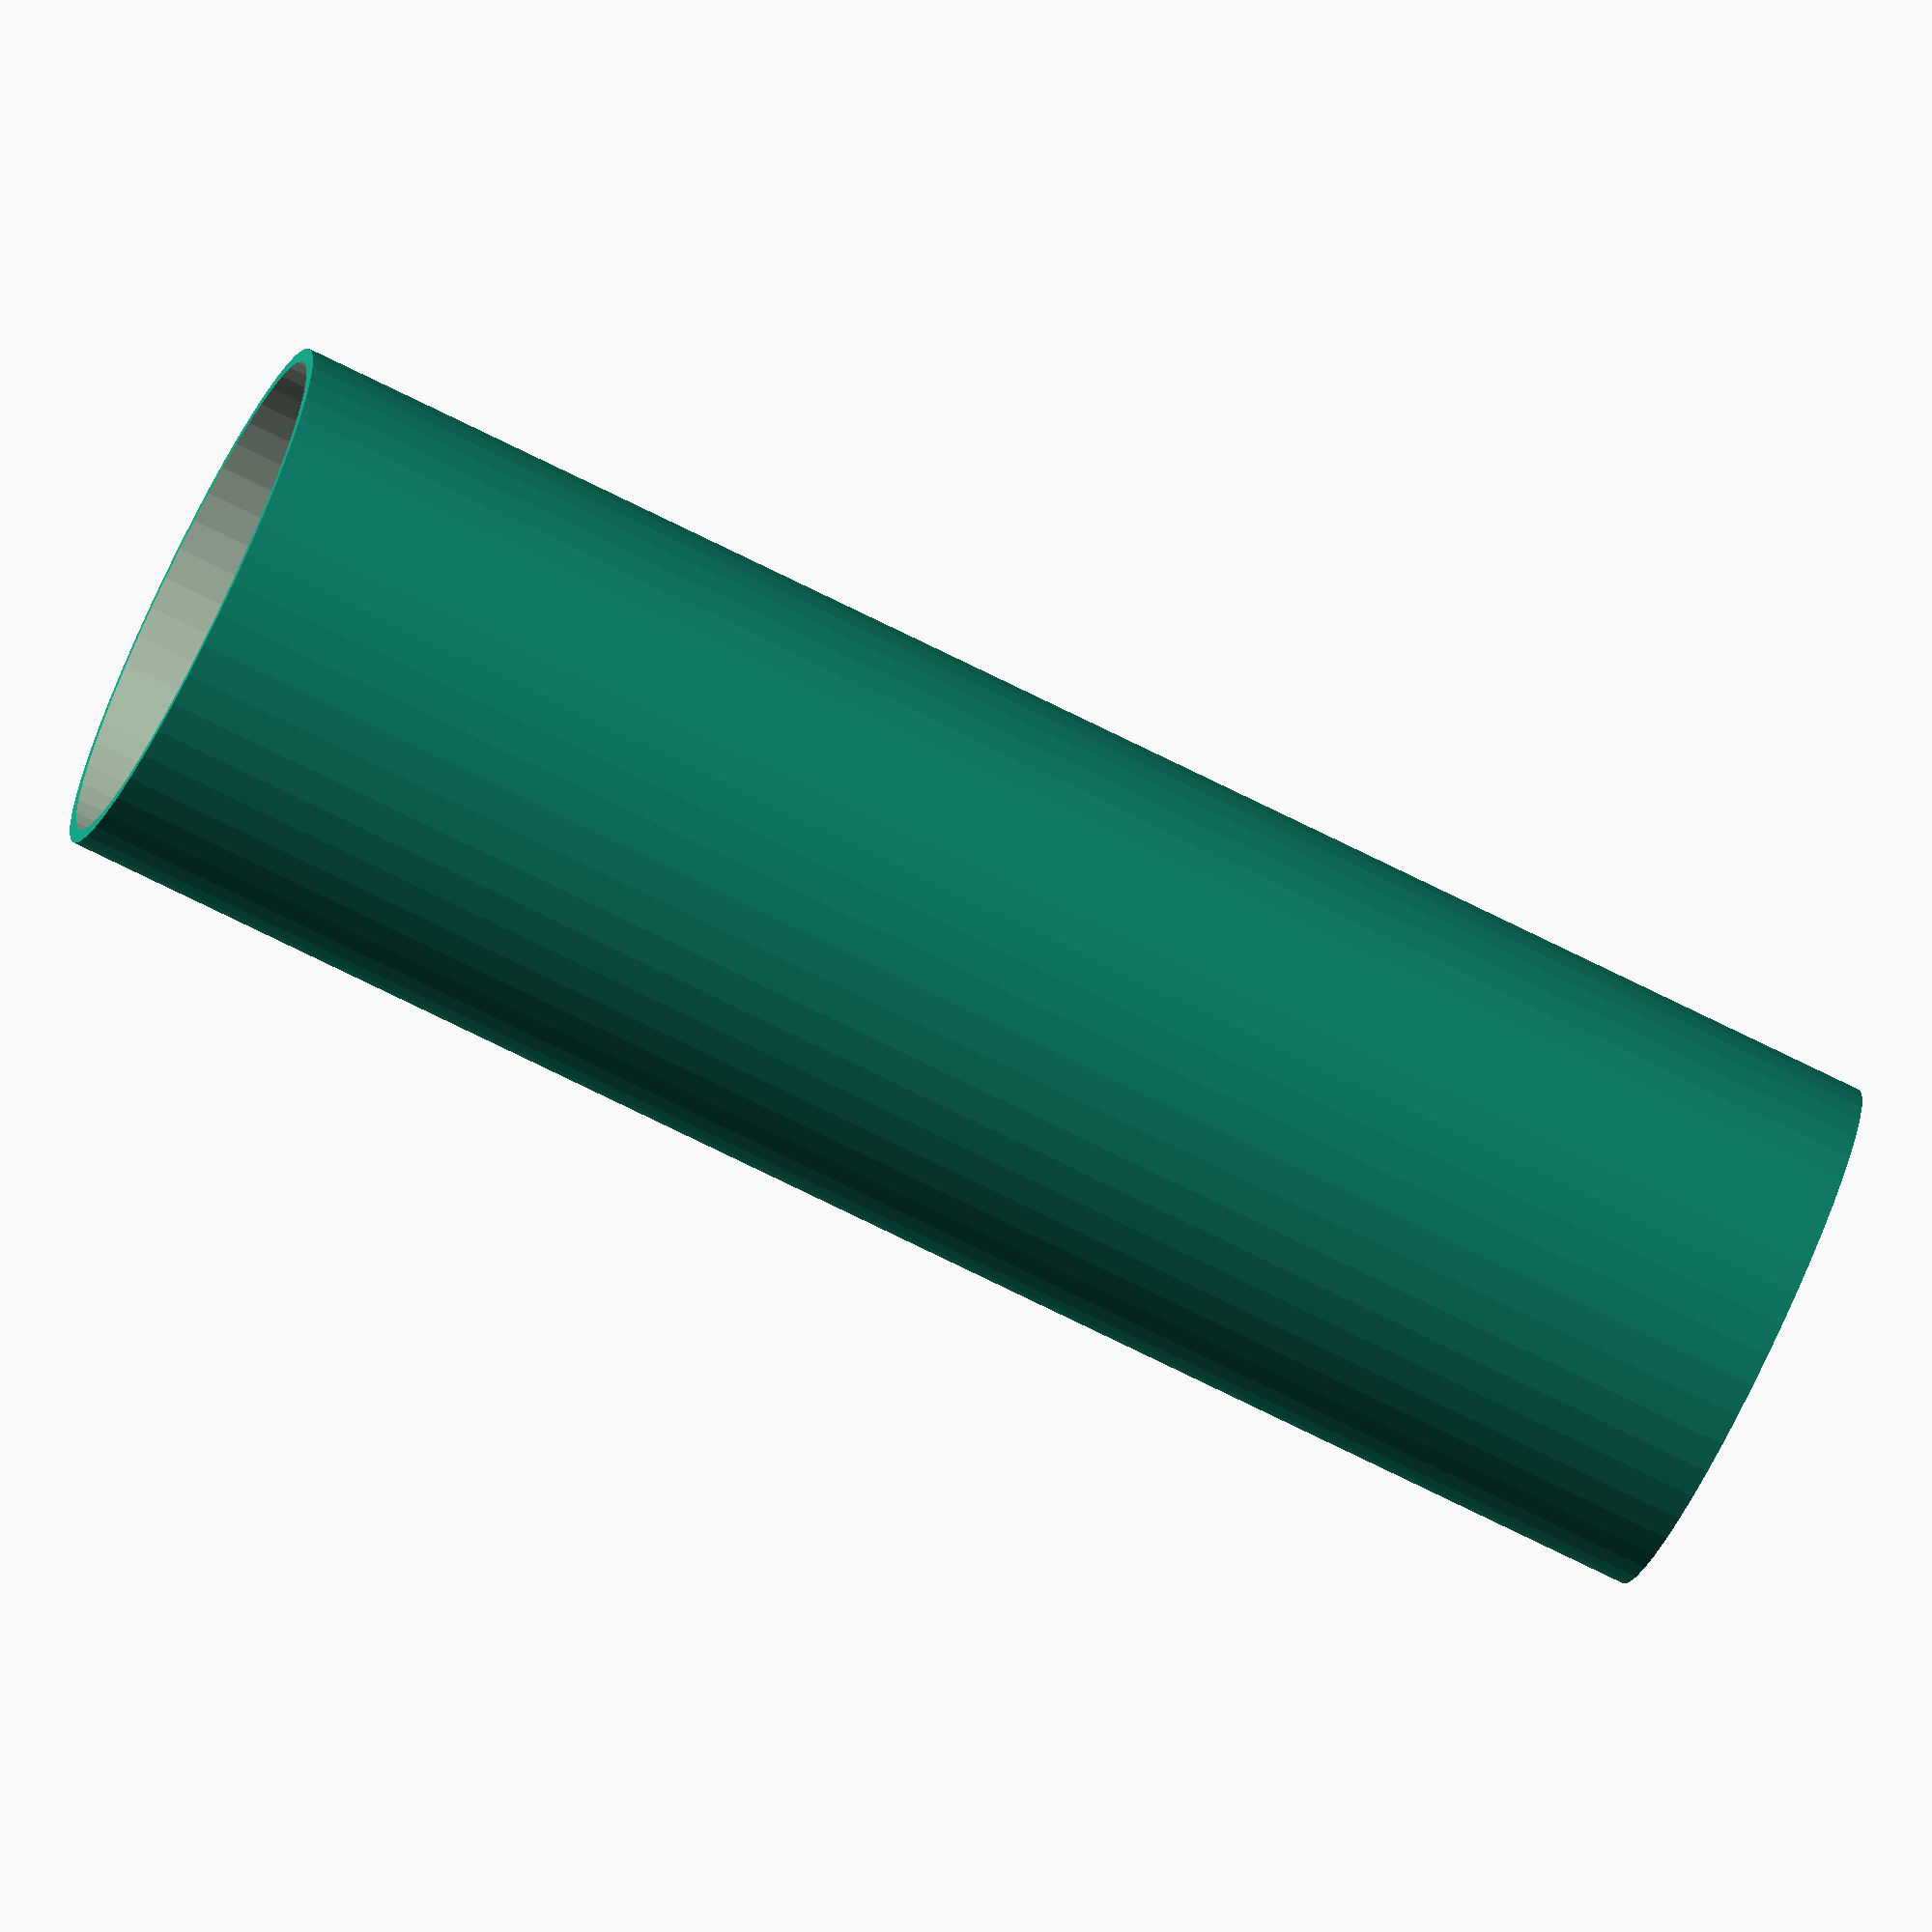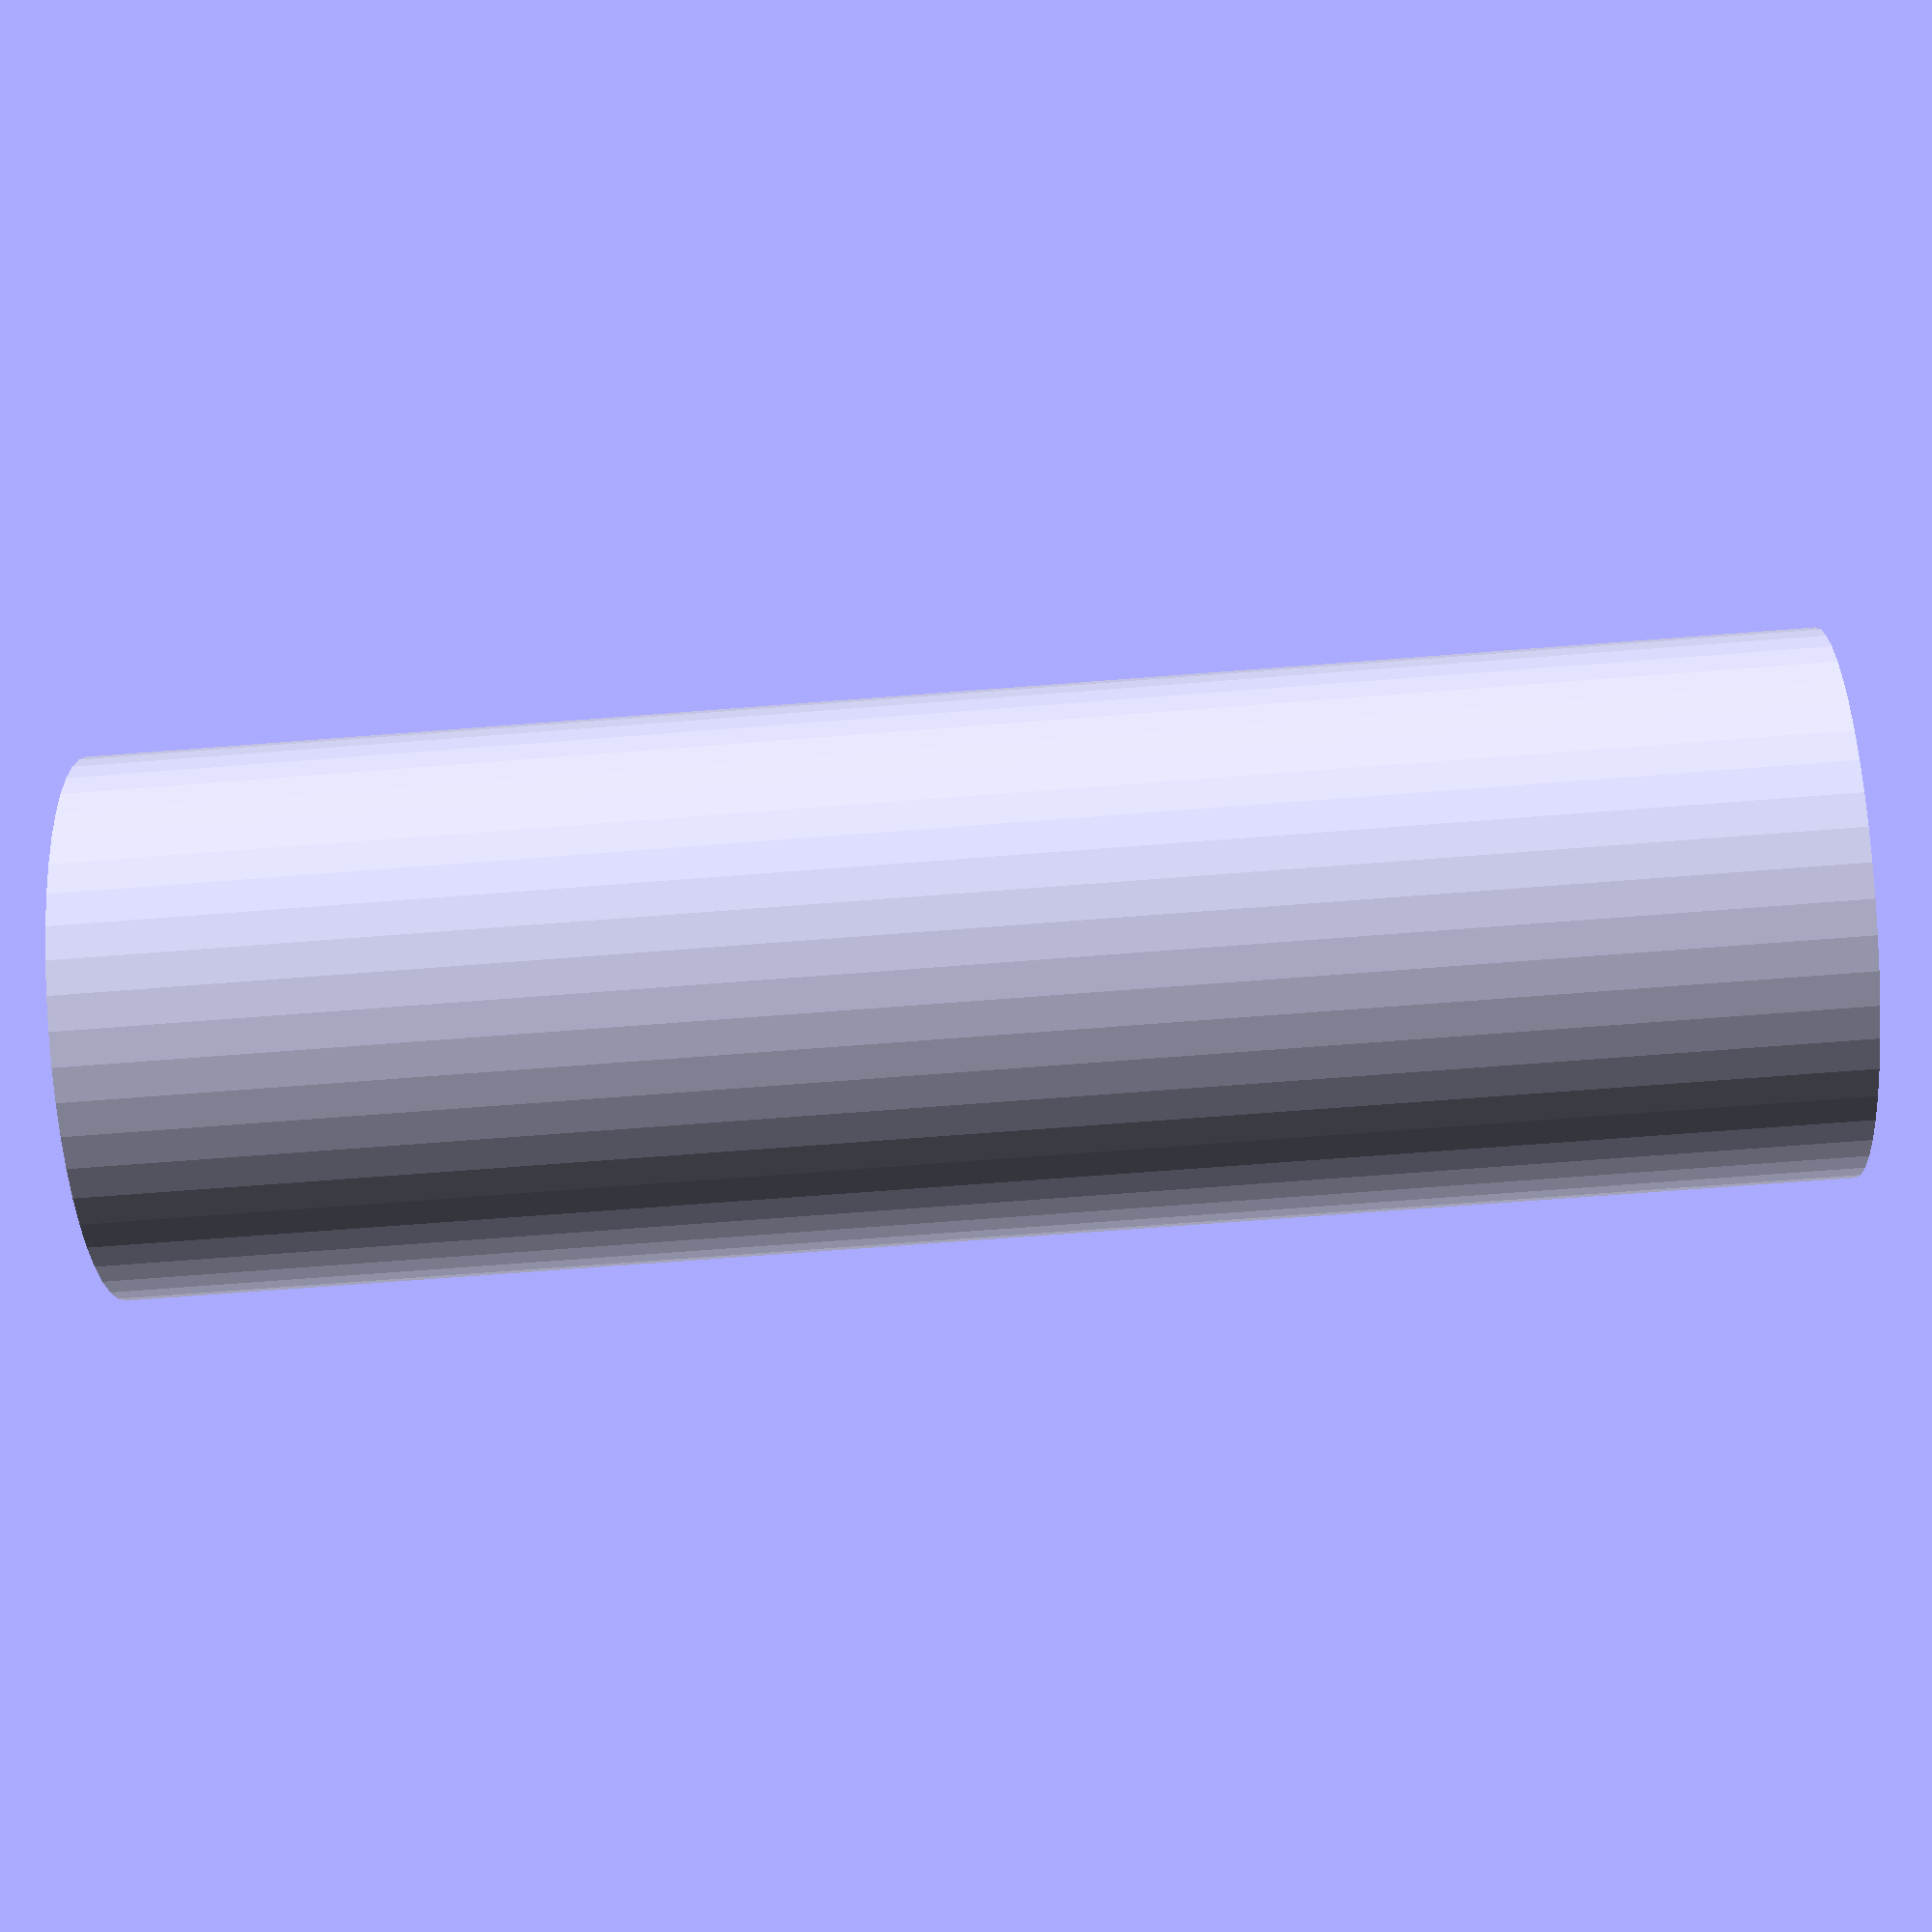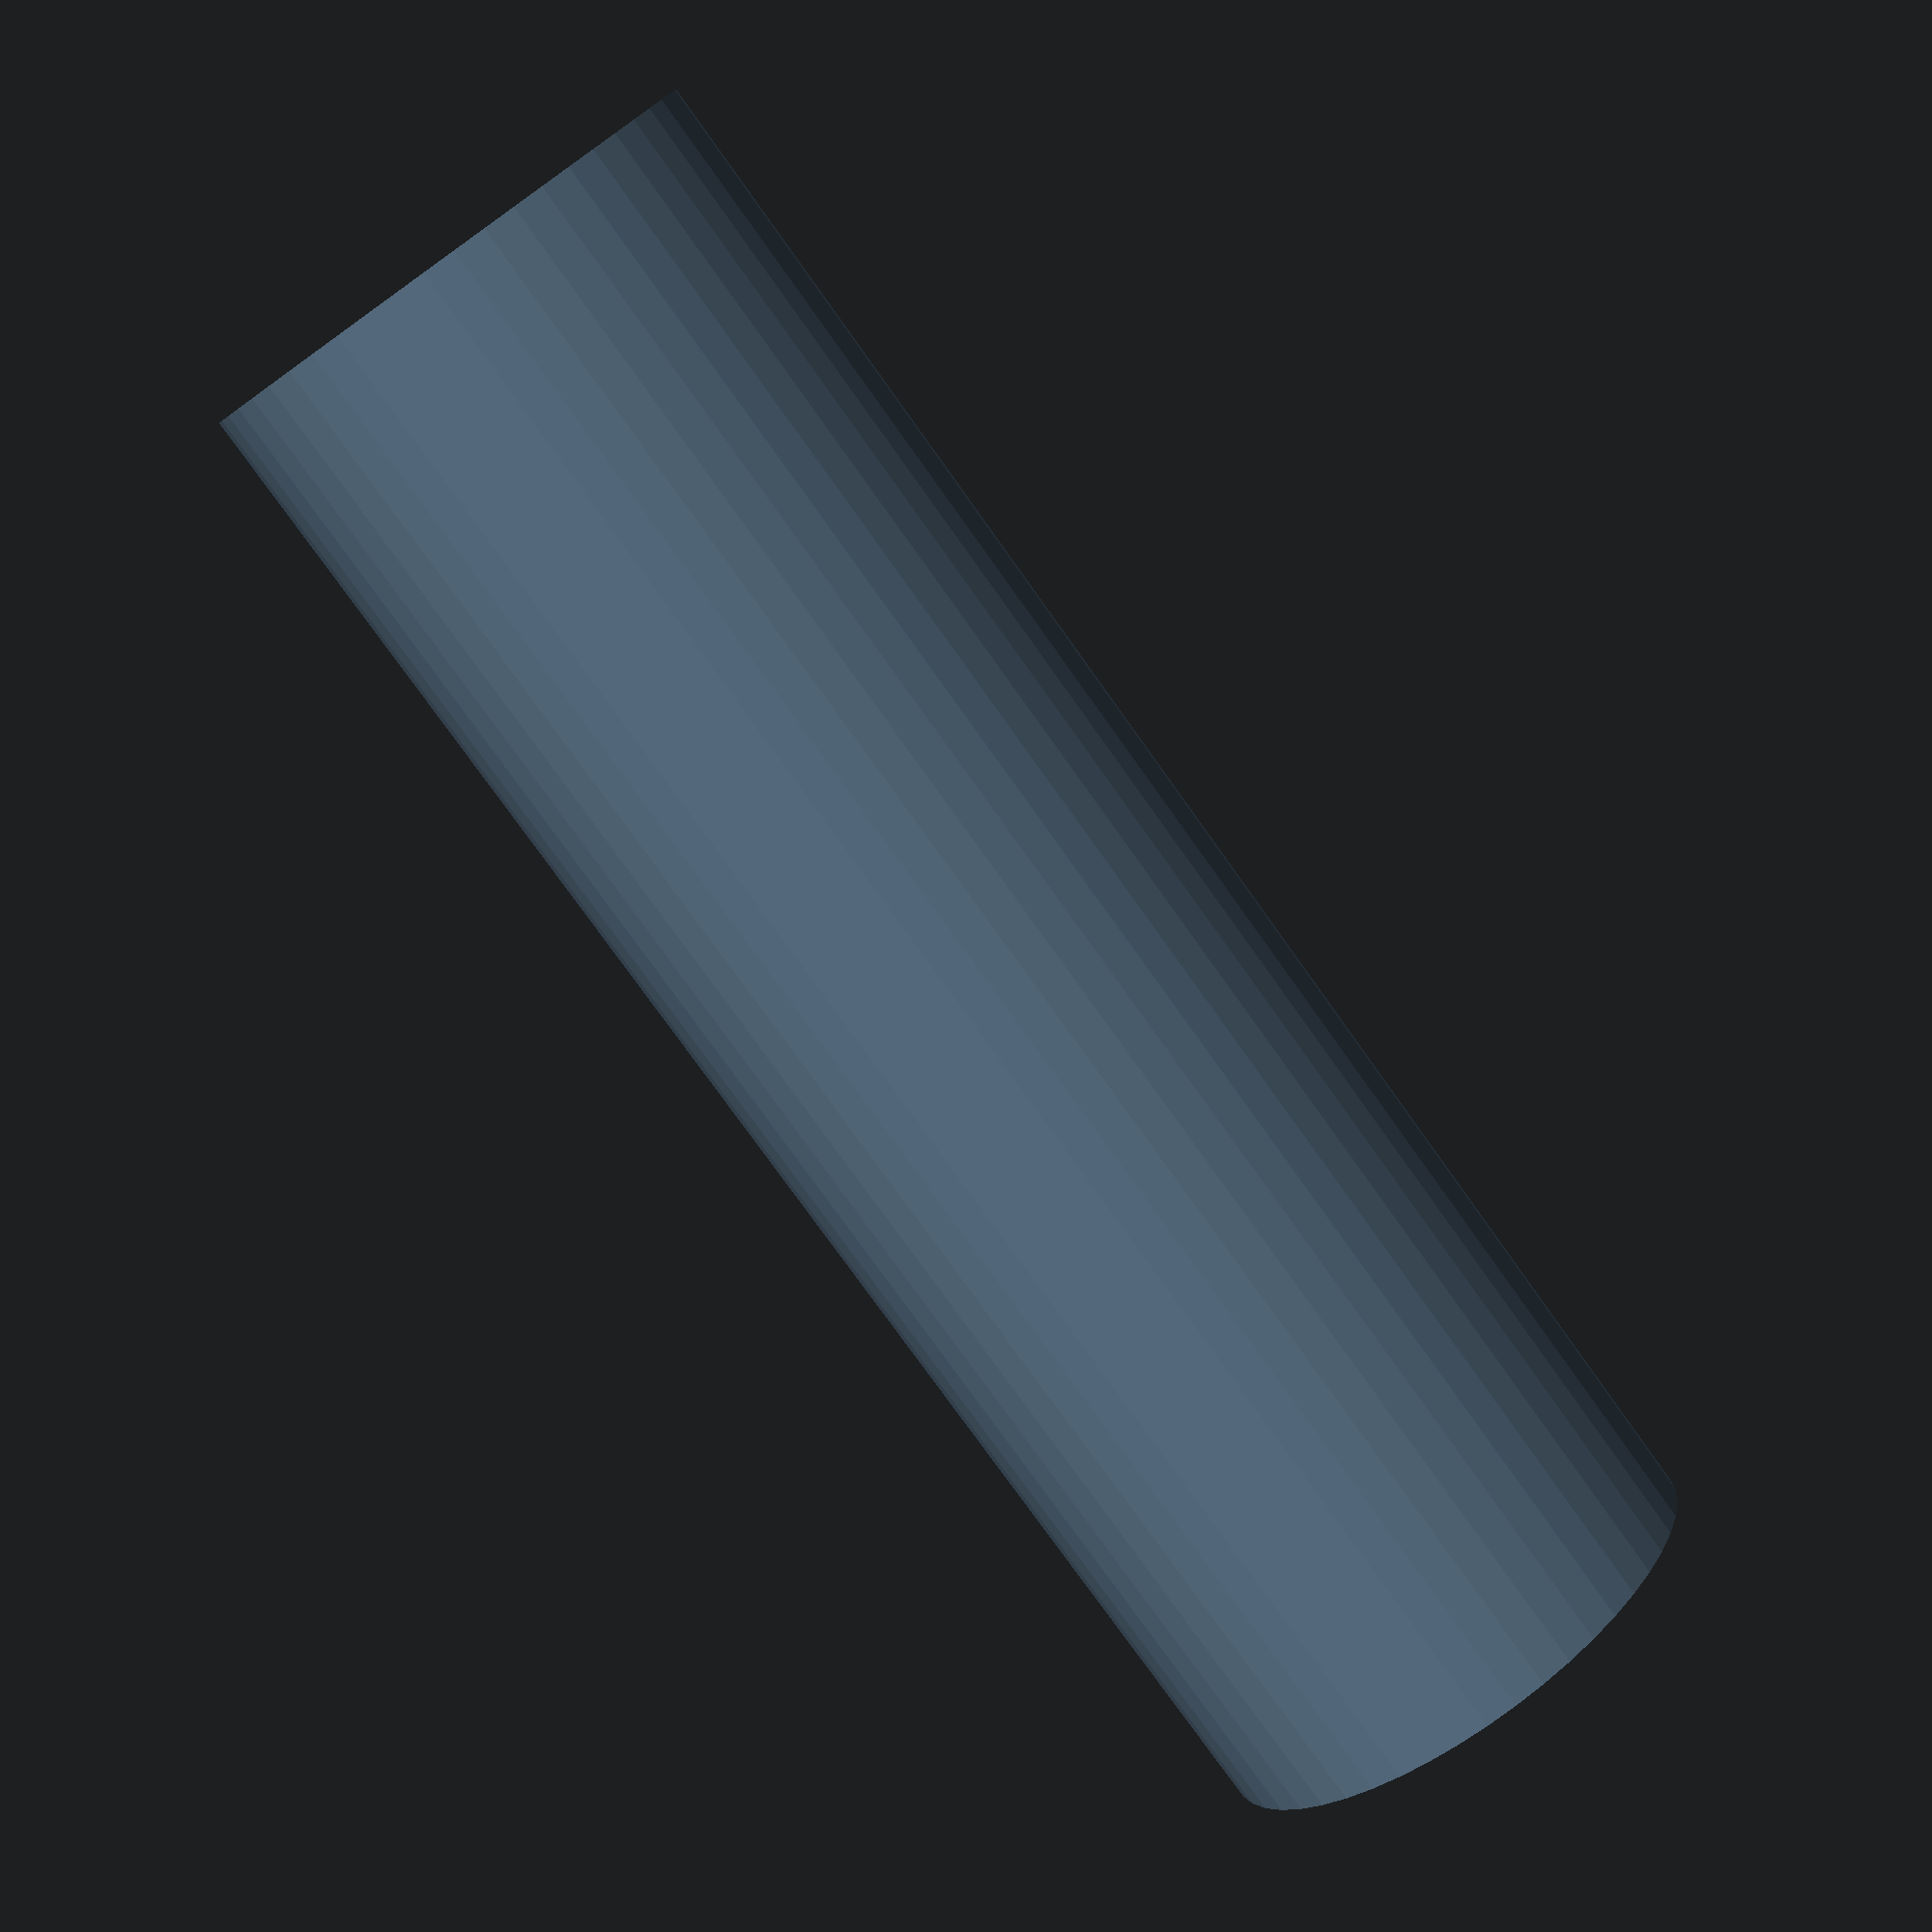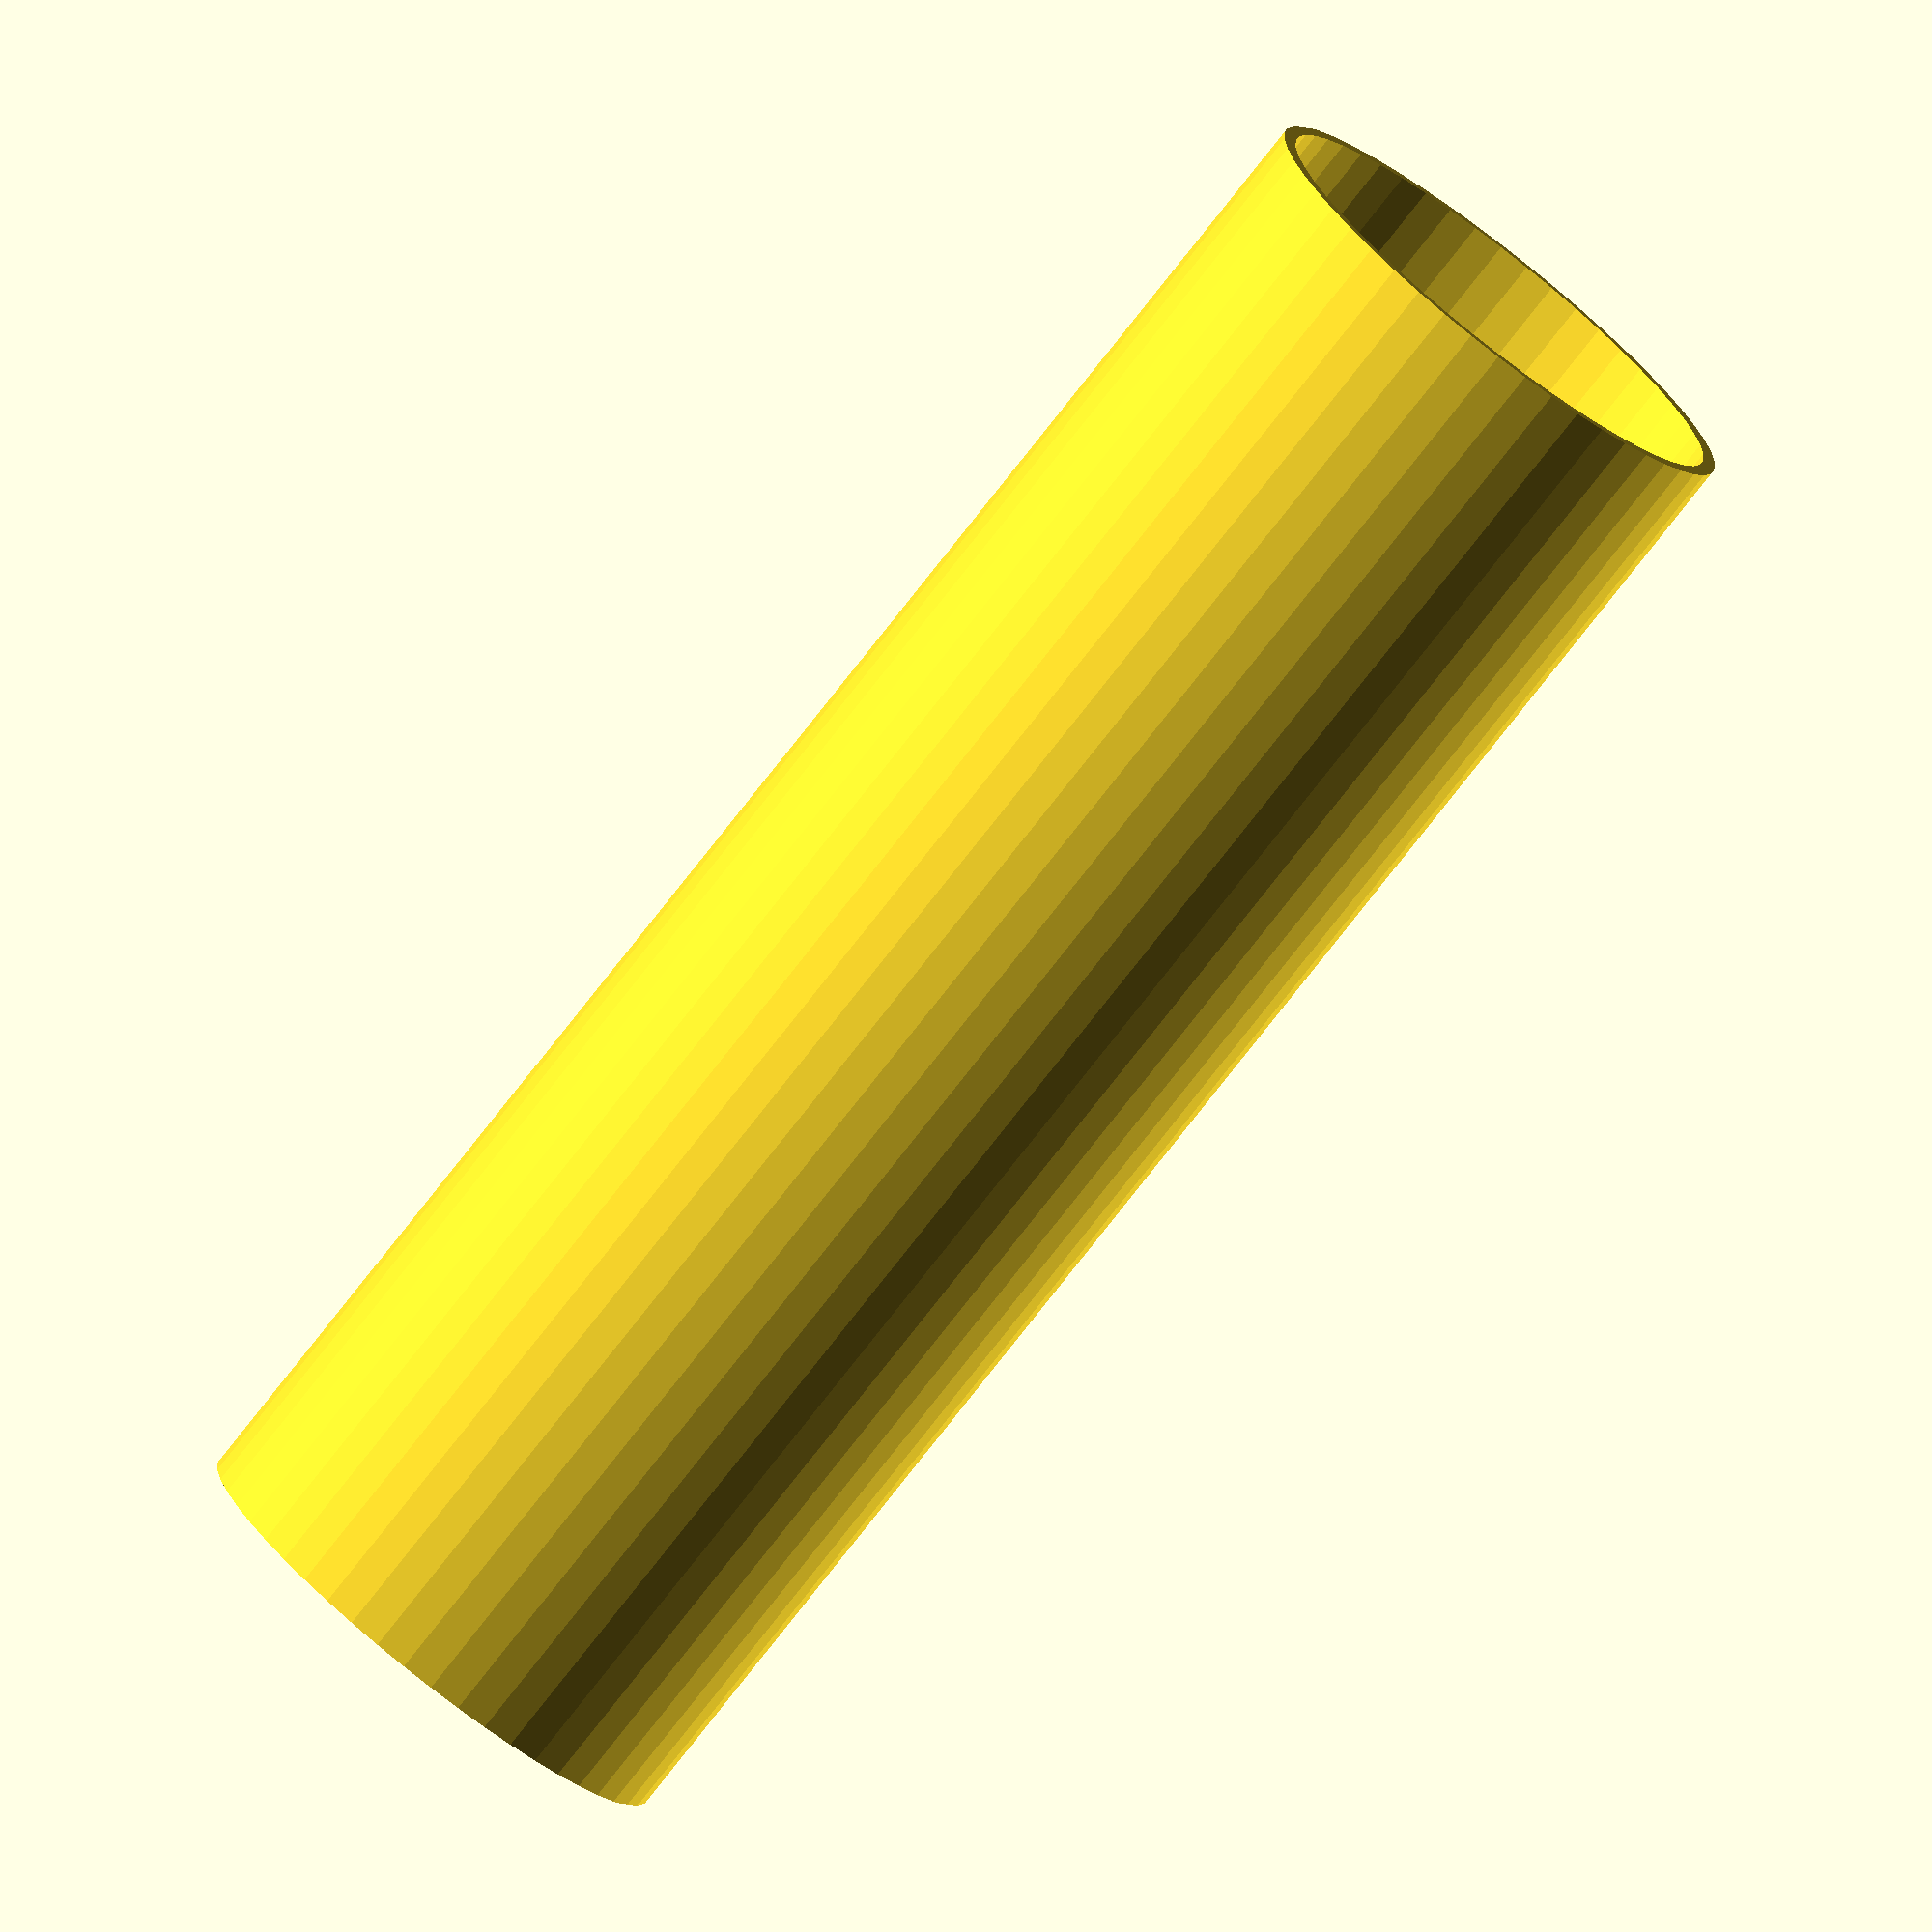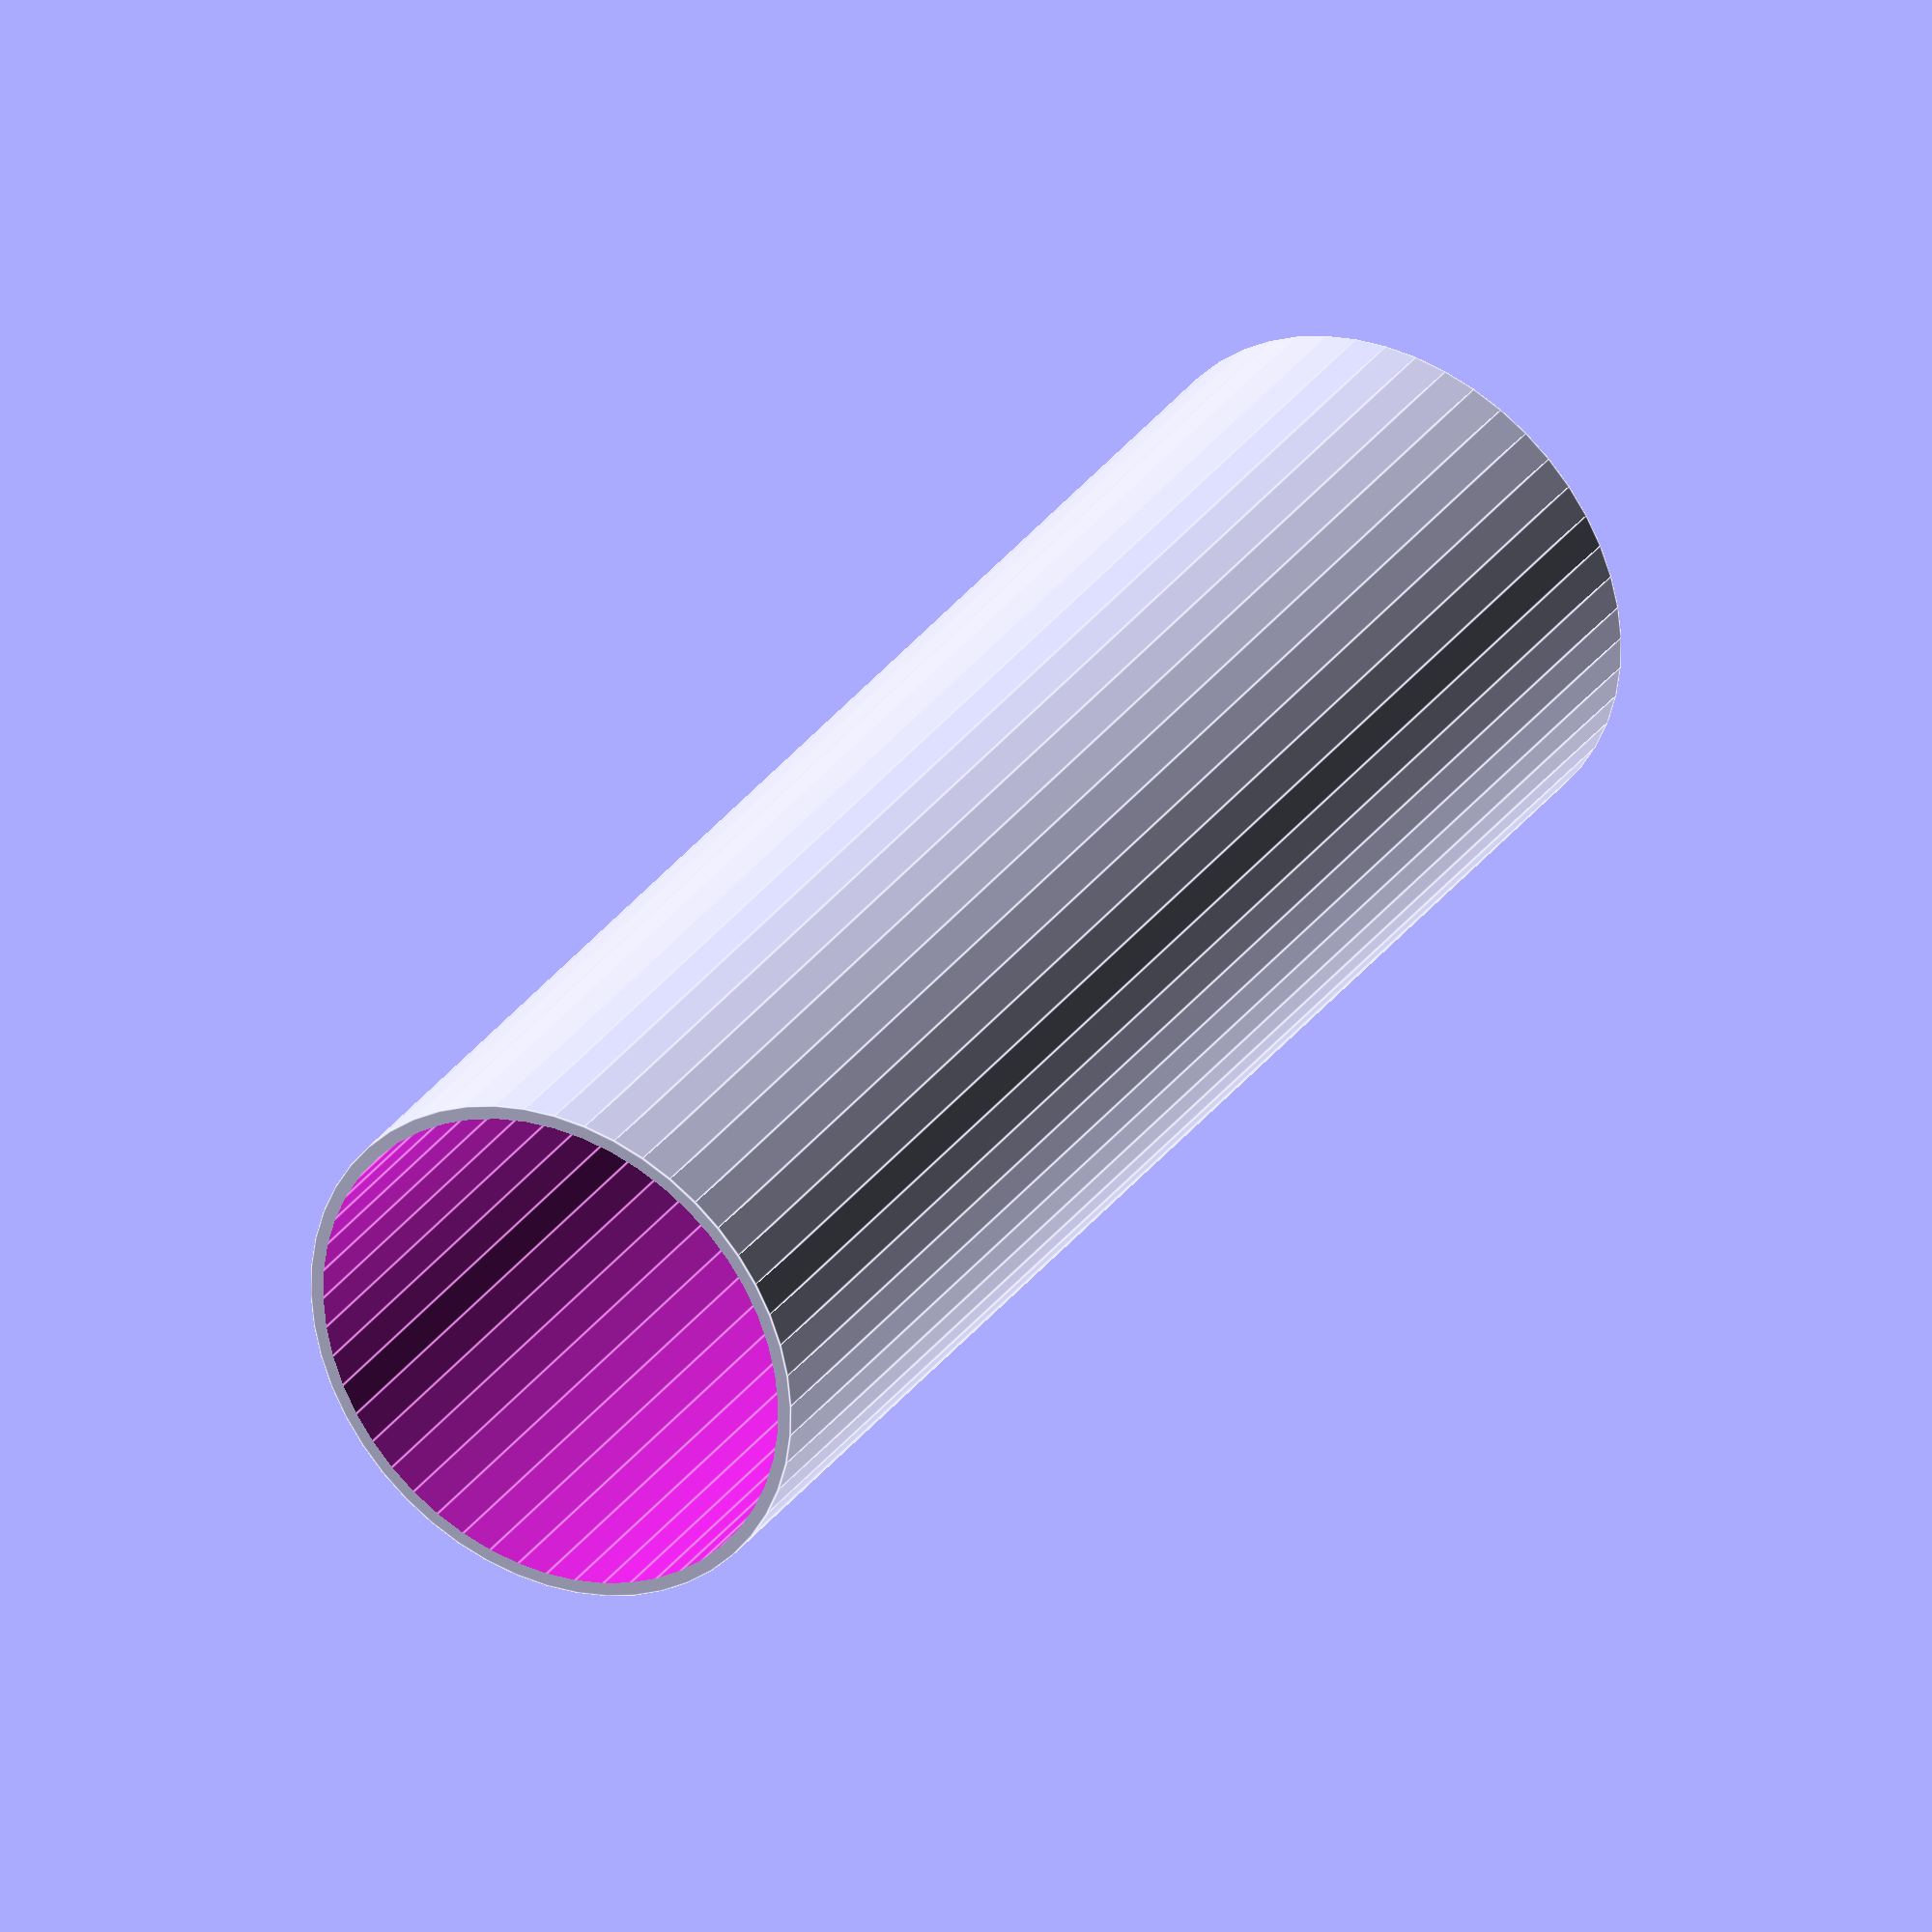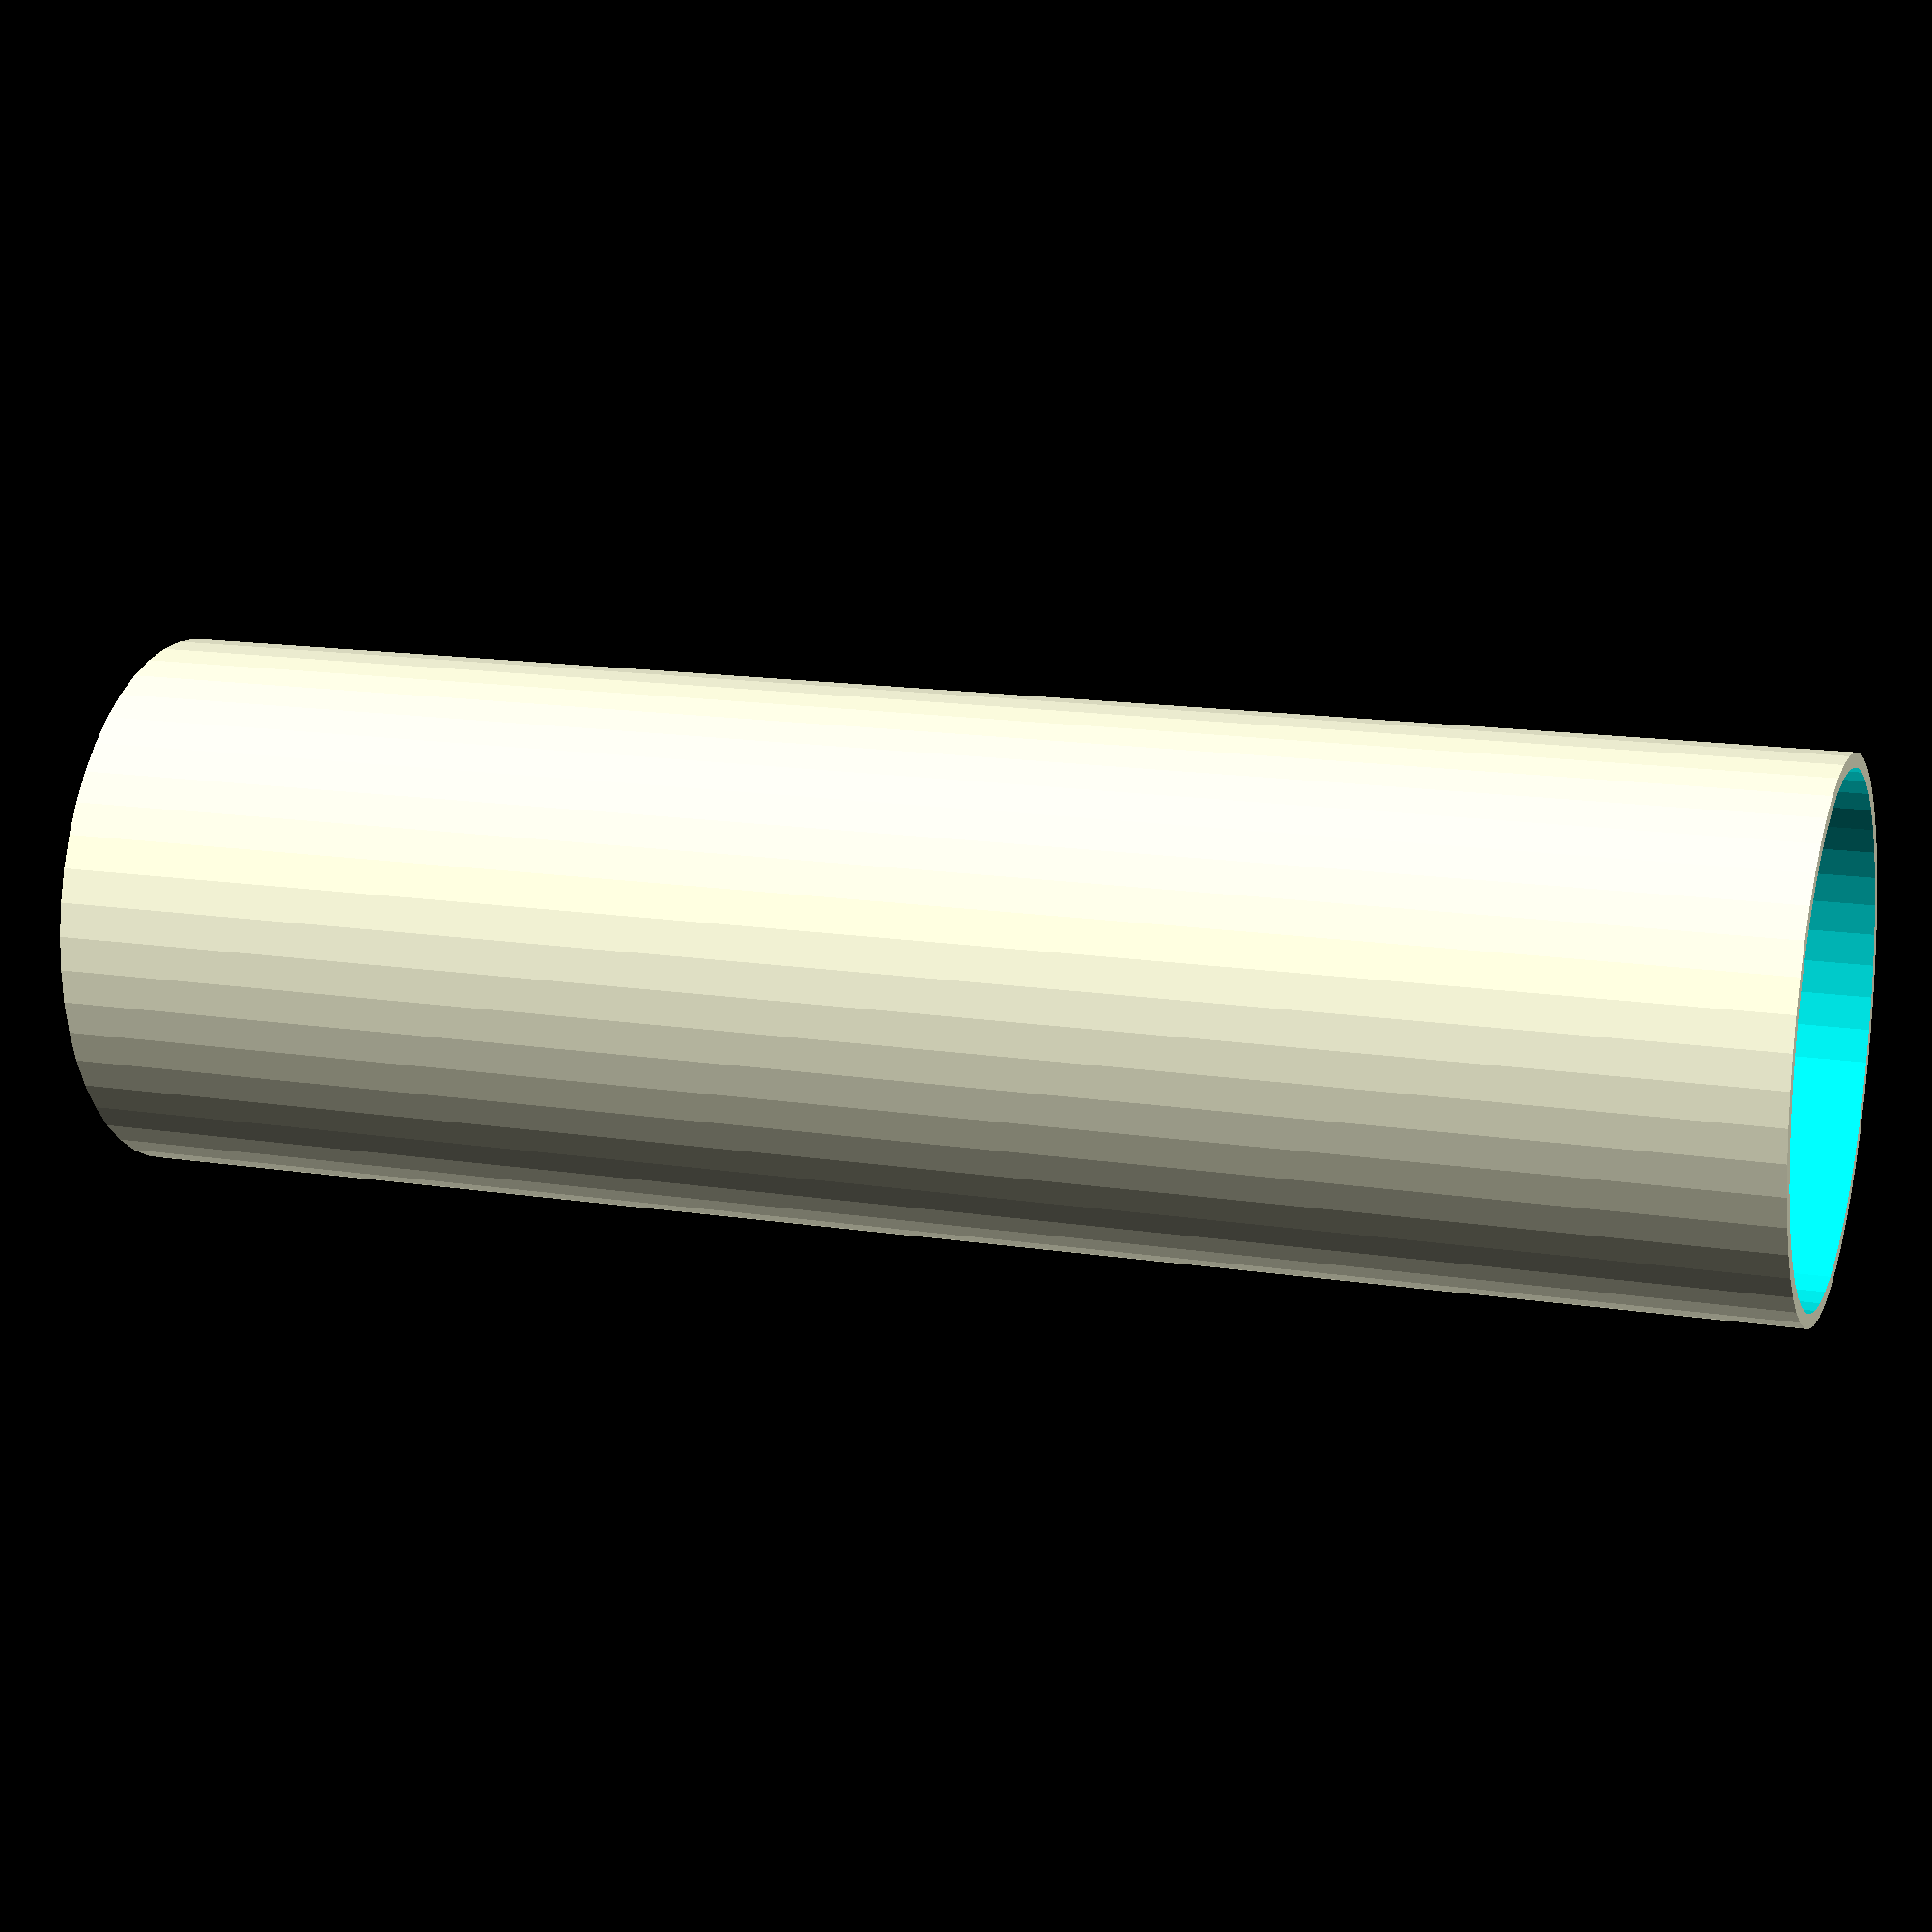
<openscad>
$fn = 50;


difference() {
	union() {
		translate(v = [0, 0, -30.0000000000]) {
			cylinder(h = 60, r = 9.5000000000);
		}
	}
	union() {
		translate(v = [0, 0, -100.0000000000]) {
			cylinder(h = 200, r = 9);
		}
	}
}
</openscad>
<views>
elev=254.4 azim=163.4 roll=116.4 proj=o view=solid
elev=245.1 azim=345.8 roll=85.4 proj=p view=wireframe
elev=257.6 azim=66.7 roll=144.5 proj=p view=wireframe
elev=77.9 azim=262.4 roll=141.9 proj=o view=wireframe
elev=329.5 azim=81.8 roll=208.7 proj=o view=edges
elev=164.8 azim=192.9 roll=251.8 proj=p view=solid
</views>
